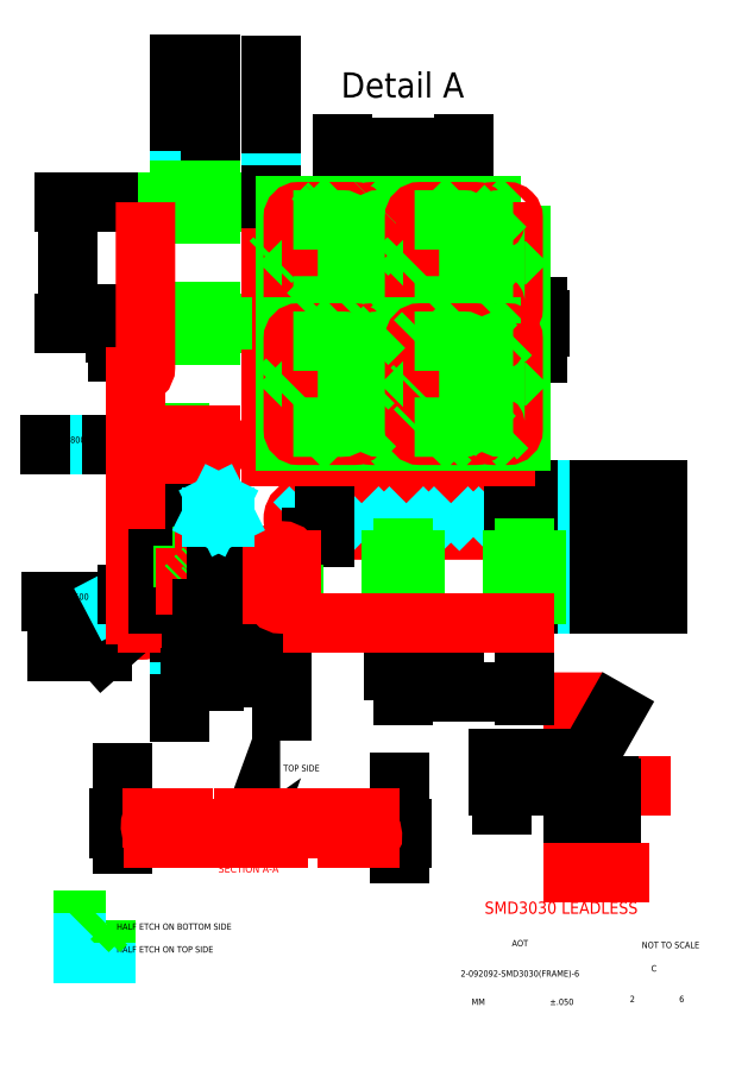
<metadata>
{"format":"dxf","ext":"dxf","renderer":"ezdxf+matplotlib","layout":"modelspace","background":"white","min_lineweight":24,"dpi":150}
</metadata>
<code>
0
SECTION
2
ENTITIES
0
INSERT
8
0
2
SH2
10
5
20
392
30
0
0
ENDSEC
0
EOF

</code>
